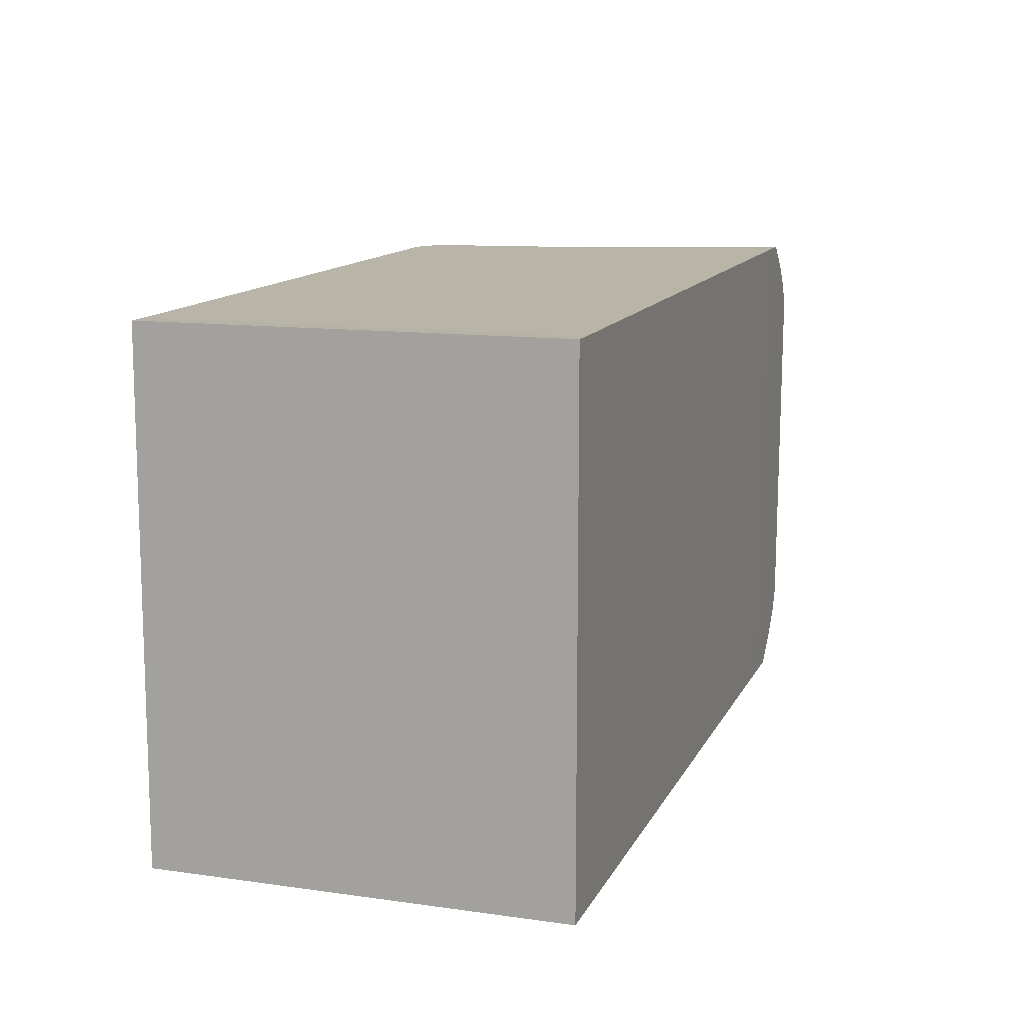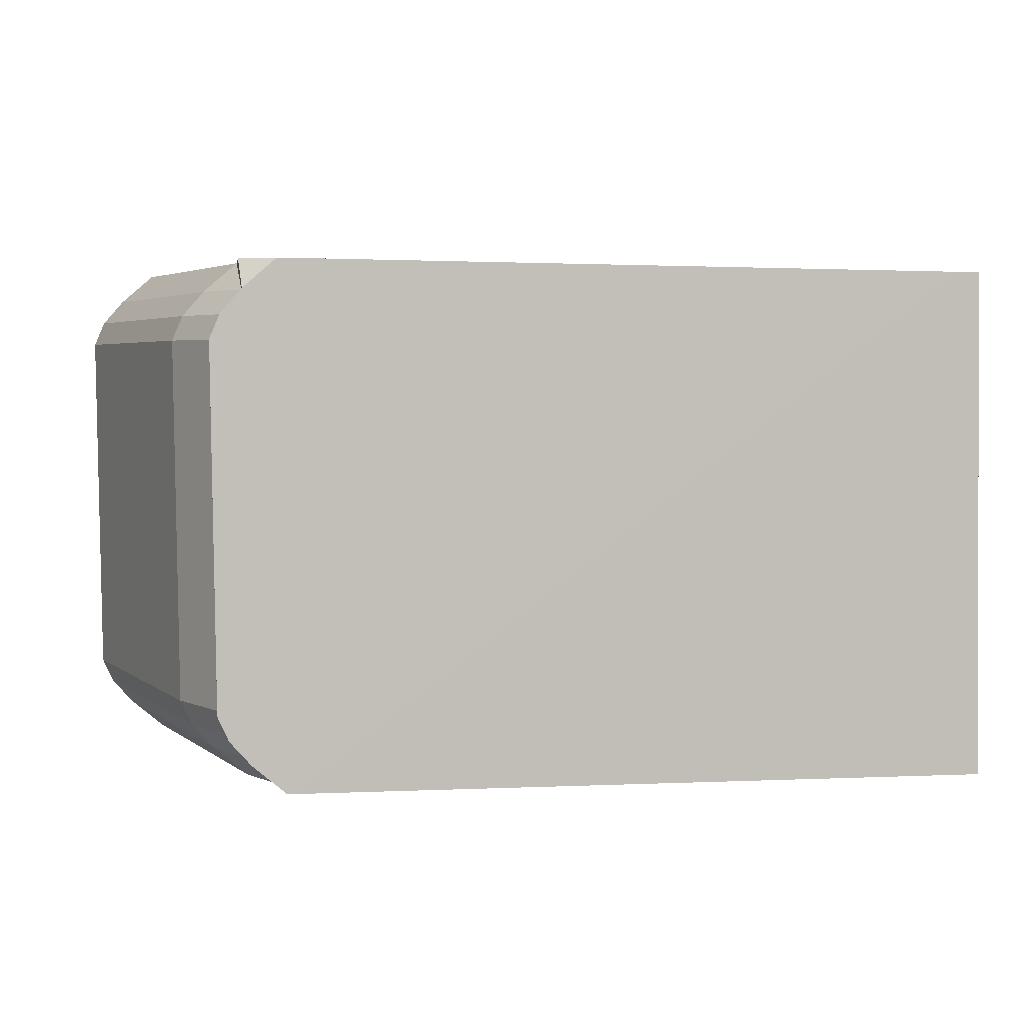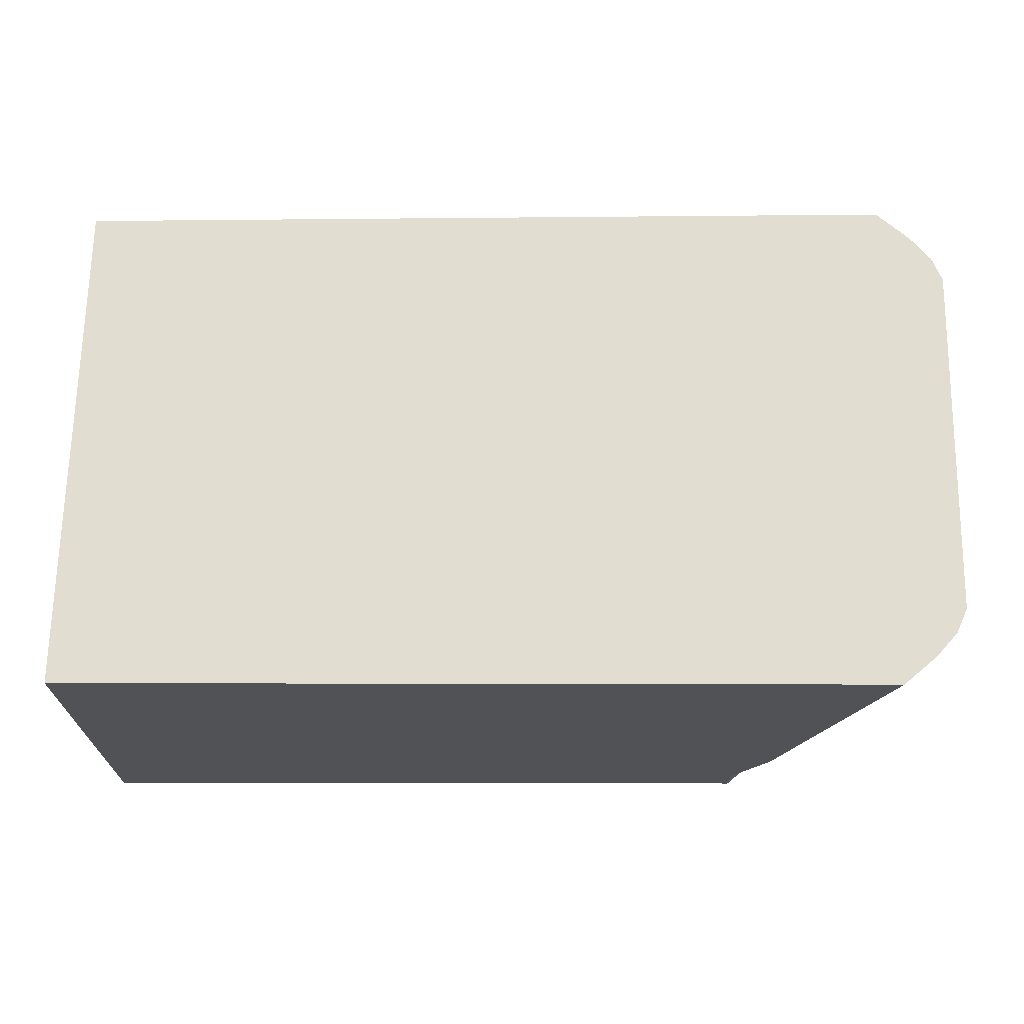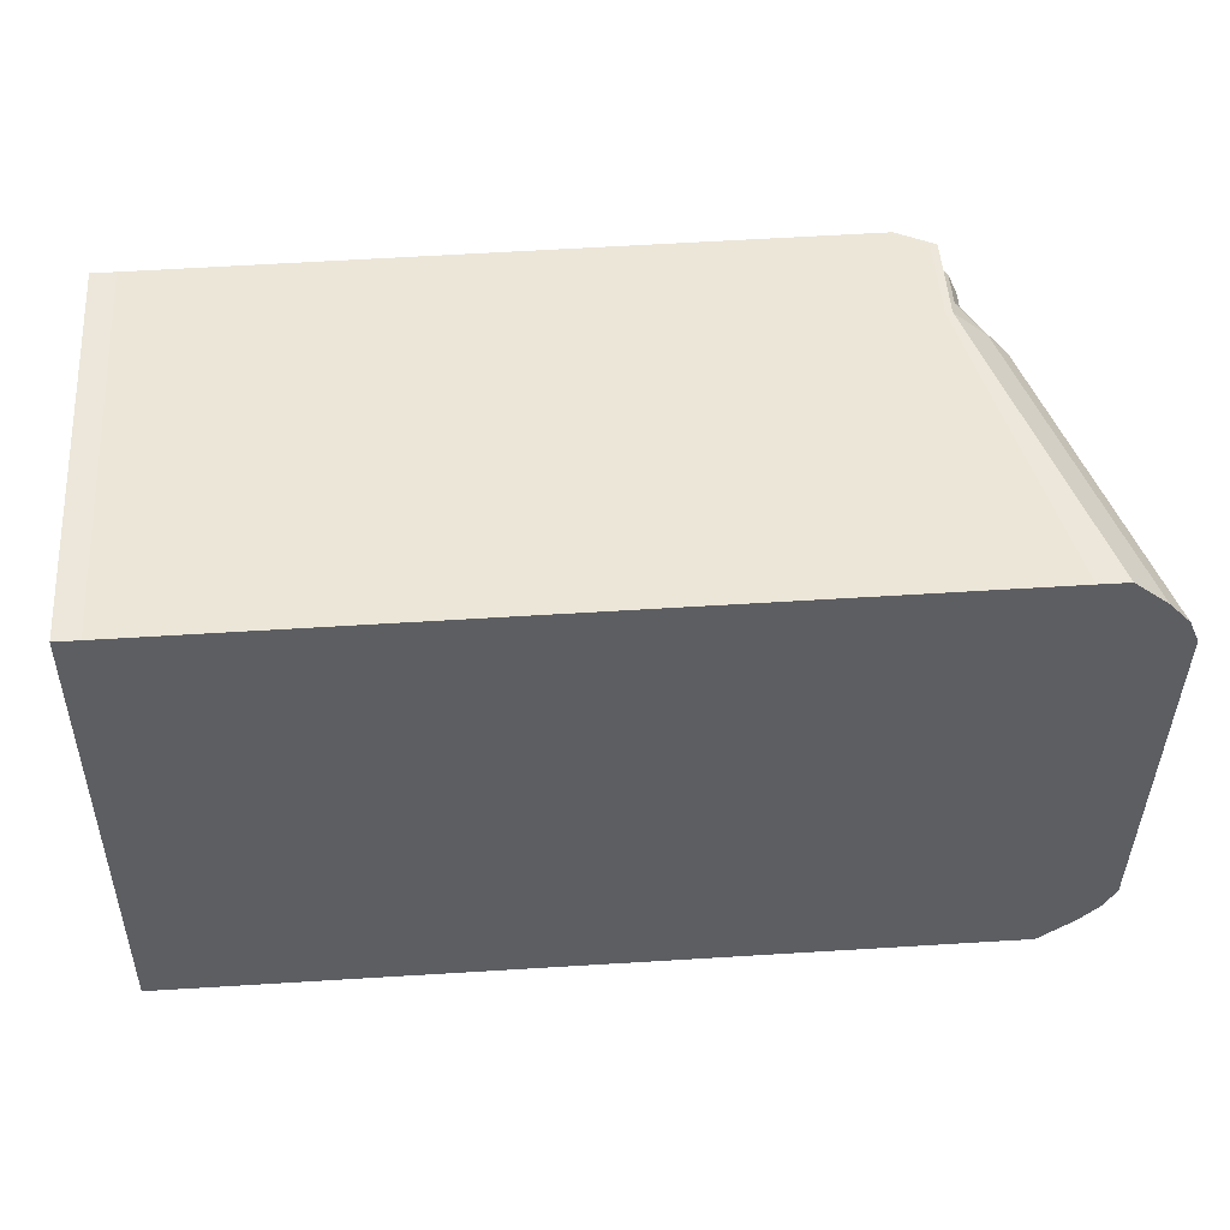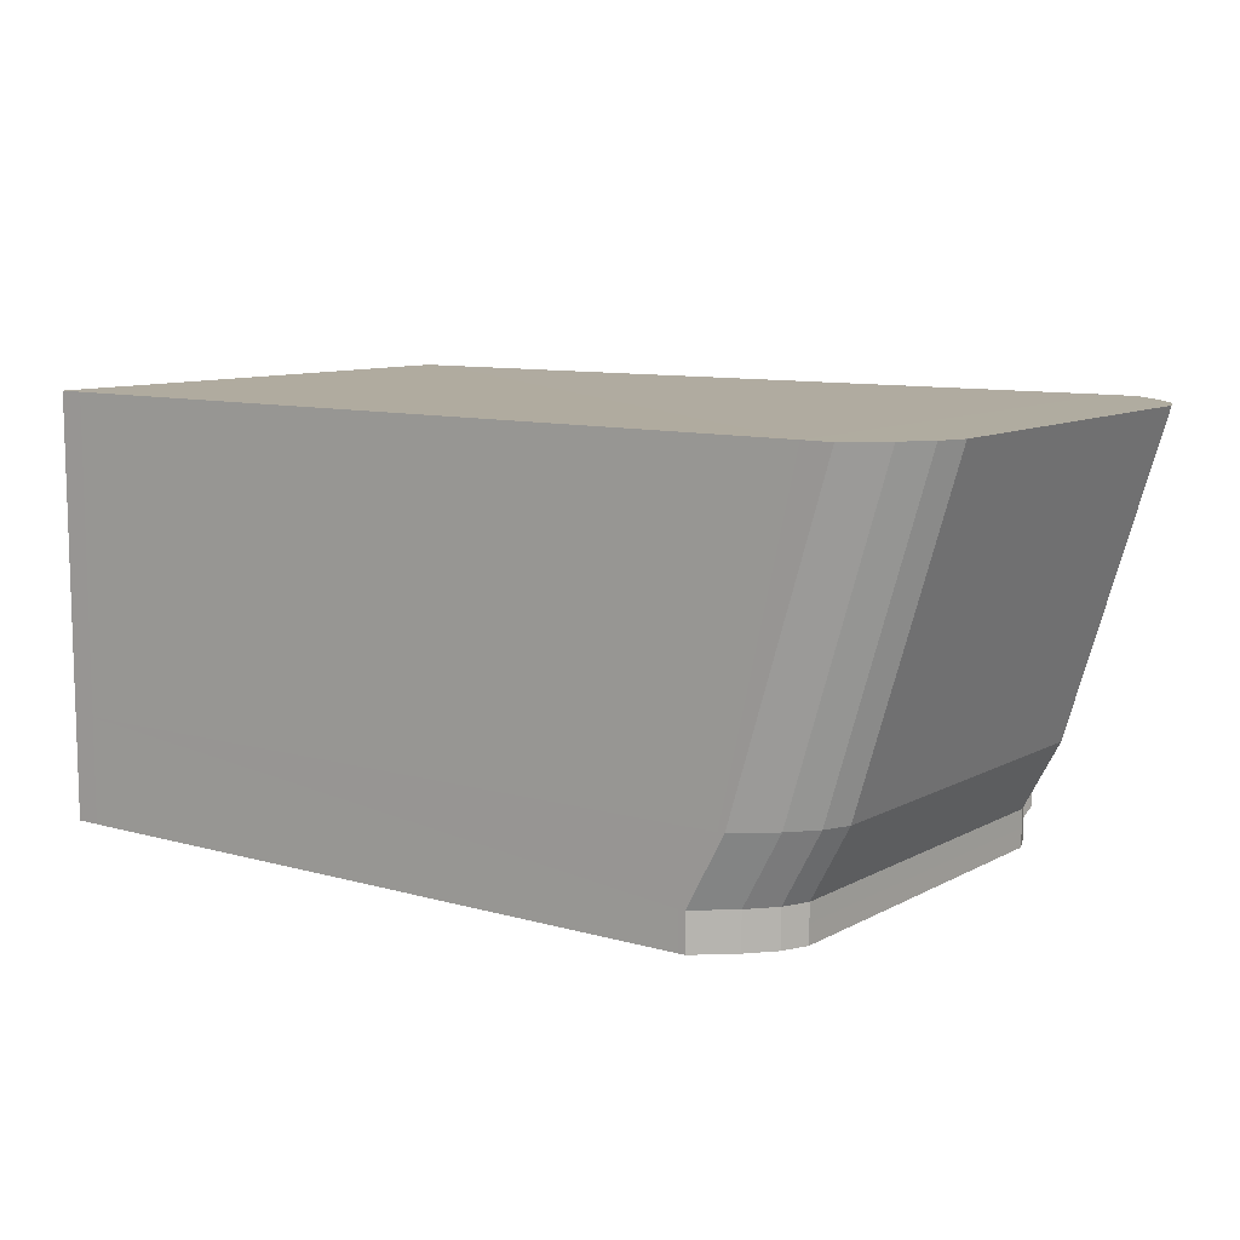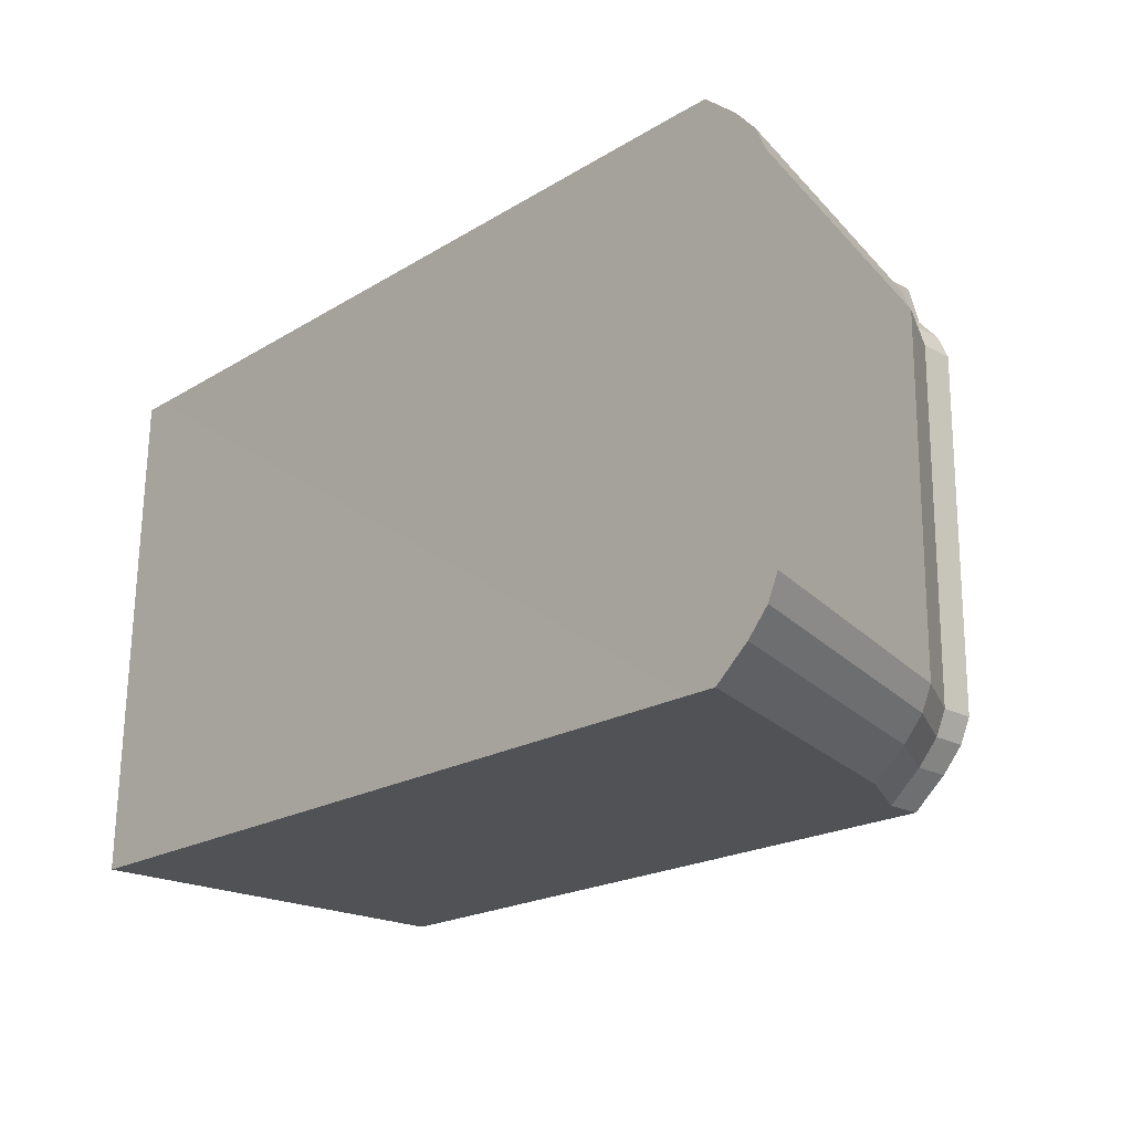
<metadata>
{"format":"obj","ext":"obj","renderer":"f3d","projection":"perspective","resolution":1024,"background":"white","views":[{"elev":12.4,"azim":-71.8,"up":"+Y"},{"elev":3.9,"azim":171.4,"up":"+Y"},{"elev":68.7,"azim":0.2,"up":"+Z"},{"elev":50.6,"azim":-3.8,"up":"+Y"},{"elev":9.9,"azim":36.1,"up":"+Z"},{"elev":-20.9,"azim":46.3,"up":"+Y"}]}
</metadata>
<code>
o Hull_R3_phy
v 0.07019 -0.1577 -0.06396
v 0.07019 -0.1577 -0.05733
v 0.07018 -0.1577 -0.04488
v 0.07163 -0.06418 -0.05775
v 0.07162 -0.06418 -0.04531
v 0.07018 -0.1577 -0.04488
v 0.2012 -0.1575 -0.04491
v 0.2023 -0.06263 -0.04475
v 0.2084 -0.06791 -0.04476
v 0.2074 -0.1522 -0.0449
v 0.2114 -0.1478 -0.04489
v 0.2122 -0.07234 -0.04477
v 0.2142 -0.07681 -0.04477
v 0.2134 -0.1433 -0.04489
v 0.07162 -0.06418 -0.04531
v 0.07018 -0.1577 -0.04488
v 0.2138 -0.0626 0.01146
v 0.2127 -0.1575 0.0113
v 0.07017 -0.1577 0.01133
v 0.07161 -0.06415 0.0109
v 0.2303 -0.1433 0.01132
v 0.2311 -0.07678 0.01143
v 0.2291 -0.07231 0.01144
v 0.1999 -0.1575 -0.04491
v 0.201 -0.06263 -0.04475
v 0.2283 -0.1478 0.01131
v 0.2243 -0.1522 0.01131
v 0.2253 -0.06788 0.01145
v 0.2192 -0.0626 0.01146
v 0.2181 -0.1575 0.0113
v 0.07017 -0.1577 0.01133
v 0.07161 -0.06415 0.0109
v 0.07019 -0.1577 -0.06058
v 0.07163 -0.06418 -0.06439
v 0.07163 -0.06418 -0.05775
v 0.07019 -0.1577 -0.05733
v 0.1945 -0.1575 -0.05736
v 0.2023 -0.06264 -0.05719
v 0.2017 -0.06792 -0.0572
v 0.2007 -0.1522 -0.05735
v 0.2047 -0.1478 -0.05734
v 0.2056 -0.07235 -0.05721
v 0.2075 -0.07682 -0.05722
v 0.2067 -0.1433 -0.05733
v 0.07163 -0.06418 -0.05775
v 0.07019 -0.1577 -0.05733
v 0.1933 -0.1575 -0.05736
v 0.2011 -0.06264 -0.05719
v 0.07019 -0.1577 -0.06058
v 0.07163 -0.06418 -0.061
v 0.2067 -0.1433 -0.06058
v 0.2075 -0.07682 -0.06047
v 0.2056 -0.07235 -0.06046
v 0.2047 -0.1478 -0.06059
v 0.2007 -0.1522 -0.0606
v 0.2017 -0.06792 -0.06045
v 0.2023 -0.06264 -0.06044
v 0.1945 -0.1575 -0.06061
v 0.07019 -0.1577 -0.06058
v 0.07163 -0.06418 -0.061
v 0.07163 -0.06418 -0.061
v 0.07163 -0.06418 -0.05775
v 0.07162 -0.06418 -0.04531
v 0.1933 -0.1575 -0.06074
v 0.07017 -0.1577 0.01133
v 0.07163 -0.06418 -0.05775
v 0.07019 -0.1577 -0.05733
v 0.1945 -0.1575 -0.05736
v 0.2023 -0.06264 -0.05719
v 0.2017 -0.06792 -0.0572
v 0.2007 -0.1522 -0.05735
v 0.2047 -0.1478 -0.05734
v 0.2056 -0.07235 -0.05721
v 0.2075 -0.07682 -0.05722
v 0.2067 -0.1433 -0.05733
v 0.07163 -0.06418 -0.05775
v 0.07019 -0.1577 -0.05733
v 0.1933 -0.1575 -0.05736
v 0.2011 -0.06264 -0.05719
v 0.1933 -0.1575 -0.06074
v 0.1933 -0.1575 -0.06061
v 0.2011 -0.06264 -0.06044
v 0.07161 -0.06415 0.0109
v 0.07018 -0.1577 -0.04488
v 0.07161 -0.06415 0.0109
v 0.07019 -0.1577 -0.05733
v 0.07163 -0.06418 -0.06439
v 0.07019 -0.1577 -0.06396
v 0.1945 -0.1575 -0.06399
v 0.1956 -0.06264 -0.06383
v 0.2017 -0.06792 -0.06384
v 0.2007 -0.1522 -0.06399
v 0.2047 -0.1478 -0.06398
v 0.2056 -0.07235 -0.06385
v 0.2075 -0.07682 -0.06386
v 0.2067 -0.1433 -0.06397
v 0.07163 -0.06418 -0.06439
v 0.07019 -0.1577 -0.06396
v 0.1933 -0.1575 -0.06399
v 0.1944 -0.06264 -0.06383
v 0.07019 -0.1577 -0.06396
v 0.07163 -0.06418 -0.06439
v 0.07163 -0.06418 -0.06439
v 0.07019 -0.1577 -0.06396
v 0.2142 -0.07681 -0.04477
v 0.2134 -0.1433 -0.04489
v 0.07019 -0.1577 -0.06058
v 0.07019 -0.1577 -0.05733
v 0.07019 -0.1577 -0.06058
v 0.07163 -0.06418 -0.061
v 0.07163 -0.06418 -0.05775
v 0.07162 -0.06418 -0.04531
v 0.07017 -0.1577 0.01133
v 0.07163 -0.06418 -0.05775
v 0.07161 -0.06415 0.0109
v 0.07161 -0.06415 0.0109
v 0.07019 -0.1577 -0.05733
v 0.07163 -0.06418 -0.06439
v 0.07019 -0.1577 -0.06396
v 0.07163 -0.06418 -0.06439
v 0.07019 -0.1577 -0.06396
v 0.07019 -0.1577 -0.06058
v 0.07019 -0.1577 -0.06058
v 0.07163 -0.06418 -0.061
v 0.07163 -0.06418 -0.05775
v 0.07163 -0.06418 -0.05775
v 0.07161 -0.06415 0.0109
v 0.07161 -0.06415 0.0109
v 0.07163 -0.06418 -0.06439
v 0.07019 -0.1577 -0.06396
v 0.06582 -0.1577 -0.04488
v 0.06582 -0.1577 -0.04488
v 0.06724 -0.06415 0.0109
v 0.06724 -0.06415 0.0109
v 0.06582 -0.1577 -0.05733
v 0.06724 -0.06415 0.0109
v 0.06582 -0.1577 -0.05733
v 0.06724 -0.06415 0.0109
v 0.06582 -0.1577 -0.05733
v 0.06582 -0.1577 -0.04488
v 0.0658 -0.1577 0.01133
v 0.06582 -0.1577 -0.06396
v 0.06582 -0.1577 -0.06396
v 0.0658 -0.1577 0.01133
v 0.06724 -0.06415 0.0109
v 0.06582 -0.1577 -0.06058
v 0.06582 -0.1577 -0.05733
v 0.06582 -0.1577 -0.06058
v 0.06582 -0.1577 -0.06396
v 0.06726 -0.06418 -0.06439
v 0.06582 -0.1577 -0.06396
v 0.06724 -0.06415 0.0109
v 0.06726 -0.06418 -0.06439
v 0.06724 -0.06415 0.0109
v 0.06582 -0.1577 -0.06058
v 0.06582 -0.1577 -0.06058
v 0.06582 -0.1577 -0.04488
v 0.06582 -0.1577 -0.04488
v 0.06724 -0.06415 0.0109
v 0.06724 -0.06415 0.0109
v 0.06582 -0.1577 -0.05733
v 0.06724 -0.06415 0.0109
v 0.06582 -0.1577 -0.05733
v 0.06724 -0.06415 0.0109
v 0.06582 -0.1577 -0.05733
v 0.06582 -0.1577 -0.04488
v 0.0658 -0.1577 0.01133
v 0.06582 -0.1577 -0.06396
v 0.06582 -0.1577 -0.06396
v 0.0658 -0.1577 0.01133
v 0.06724 -0.06415 0.0109
v 0.06582 -0.1577 -0.06058
v 0.06582 -0.1577 -0.05733
v 0.06582 -0.1577 -0.06058
v 0.06582 -0.1577 -0.06396
v 0.06726 -0.06418 -0.06439
v 0.06582 -0.1577 -0.06396
v 0.06724 -0.06415 0.0109
v 0.06726 -0.06418 -0.06439
v 0.06724 -0.06415 0.0109
v 0.06582 -0.1577 -0.06058
v 0.06582 -0.1577 -0.06058
f 43 12 13
f 48 15 25
f 42 9 12
f 10 41 11
f 7 40 10
f 49 1 98
f 18 20 19
f 28 26 23
f 29 27 28
f 23 21 22
f 19 32 31
f 17 30 29
f 27 11 26
f 9 29 28
f 19 24 18
f 18 7 30
f 21 13 22
f 8 17 29
f 31 16 19
f 26 14 21
f 12 28 23
f 20 5 32
f 30 10 27
f 25 20 17
f 13 23 22
f 58 92 55
f 55 93 54
f 15 62 63
f 53 91 56
f 52 94 53
f 39 69 38
f 15 35 5
f 14 43 13
f 11 44 14
f 6 46 16
f 97 104 103
f 8 48 25
f 16 47 24
f 24 37 7
f 39 8 9
f 47 68 37
f 15 83 20
f 46 78 47
f 38 79 48
f 36 77 46
f 41 75 44
f 44 74 43
f 45 66 35
f 43 73 42
f 42 70 39
f 50 4 76
f 40 72 41
f 37 71 40
f 16 2 3
f 48 76 45
f 67 49 77
f 72 51 75
f 75 52 74
f 76 60 66
f 74 53 73
f 73 56 70
f 71 54 72
f 68 55 71
f 98 34 97
f 82 76 79
f 70 57 69
f 81 68 78
f 32 65 31
f 49 78 77
f 57 79 69
f 31 84 6
f 100 50 82
f 50 34 61
f 100 89 99
f 98 87 97
f 94 96 93
f 90 92 89
f 91 93 92
f 97 99 98
f 50 87 60
f 51 95 52
f 54 96 51
f 59 98 49
f 90 82 57
f 98 81 49
f 77 33 49
f 99 58 81
f 91 57 56
f 85 113 65
f 63 111 112
f 13 106 105
f 50 114 110
f 49 119 98
f 50 118 97
f 104 120 102
f 86 107 33
f 63 115 83
f 119 142 98
f 110 126 124
f 110 129 118
f 146 181 155
f 6 132 16
f 123 148 109
f 65 140 84
f 98 143 104
f 20 134 32
f 120 153 129
f 147 107 117
f 104 151 121
f 127 152 115
f 16 135 46
f 83 133 20
f 109 149 119
f 121 150 120
f 86 147 117
f 145 113 116
f 107 155 122
f 32 136 85
f 85 145 116
f 46 137 77
f 77 139 86
f 153 127 129
f 113 141 65
f 115 138 83
f 122 156 123
f 84 131 6
f 171 179 174
f 131 158 132
f 144 167 141
f 141 166 140
f 156 174 148
f 133 160 134
f 149 168 142
f 142 169 143
f 153 180 154
f 132 161 135
f 143 177 151
f 145 170 144
f 155 182 156
f 134 162 136
f 139 173 147
f 147 172 146
f 135 163 137
f 152 164 138
f 148 175 149
f 138 159 133
f 150 179 153
f 151 176 150
f 137 165 139
f 154 178 152
f 136 171 145
f 140 157 131
f 43 42 12
f 48 45 15
f 42 39 9
f 10 40 41
f 7 37 40
f 49 33 1
f 18 17 20
f 28 27 26
f 29 30 27
f 23 26 21
f 19 20 32
f 17 18 30
f 27 10 11
f 9 8 29
f 19 16 24
f 18 24 7
f 21 14 13
f 8 25 17
f 31 6 16
f 26 11 14
f 12 9 28
f 20 15 5
f 30 7 10
f 25 15 20
f 13 12 23
f 58 89 92
f 55 92 93
f 15 45 62
f 53 94 91
f 52 95 94
f 39 70 69
f 15 45 35
f 14 44 43
f 11 41 44
f 6 36 46
f 97 98 104
f 8 38 48
f 16 46 47
f 24 47 37
f 39 38 8
f 47 78 68
f 15 63 83
f 46 77 78
f 38 69 79
f 36 67 77
f 41 72 75
f 44 75 74
f 45 76 66
f 43 74 73
f 42 73 70
f 50 61 4
f 40 71 72
f 37 68 71
f 16 46 2
f 48 79 76
f 67 59 49
f 72 54 51
f 75 51 52
f 76 50 60
f 74 52 53
f 73 53 56
f 71 55 54
f 68 58 55
f 98 1 34
f 82 50 76
f 70 56 57
f 81 58 68
f 32 85 65
f 49 81 78
f 57 82 79
f 31 65 84
f 100 97 50
f 50 97 34
f 100 90 89
f 98 88 87
f 94 95 96
f 90 91 92
f 91 94 93
f 97 100 99
f 50 97 87
f 51 96 95
f 54 93 96
f 59 88 98
f 90 100 82
f 98 99 81
f 77 86 33
f 99 89 58
f 91 90 57
f 85 116 113
f 63 62 111
f 13 14 106
f 50 76 114
f 49 109 119
f 50 110 118
f 104 121 120
f 86 117 107
f 63 112 115
f 119 149 142
f 110 114 126
f 110 124 129
f 146 172 181
f 6 131 132
f 123 156 148
f 65 141 140
f 98 142 143
f 20 133 134
f 120 150 153
f 147 146 107
f 104 143 151
f 127 154 152
f 16 132 135
f 83 138 133
f 109 148 149
f 121 151 150
f 86 139 147
f 145 144 113
f 107 146 155
f 32 134 136
f 85 136 145
f 46 135 137
f 77 137 139
f 153 154 127
f 113 144 141
f 115 152 138
f 122 155 156
f 84 140 131
f 158 157 166
f 167 170 171
f 158 166 167
f 171 162 160
f 158 167 171
f 165 163 161
f 173 165 161
f 173 161 158
f 171 160 159
f 173 158 171
f 182 181 172
f 174 182 172
f 174 172 173
f 171 159 164
f 174 173 171
f 169 168 175
f 177 169 175
f 177 175 174
f 179 176 177
f 179 177 174
f 171 164 178
f 171 178 180
f 171 180 179
f 131 157 158
f 144 170 167
f 141 167 166
f 156 182 174
f 133 159 160
f 149 175 168
f 142 168 169
f 153 179 180
f 132 158 161
f 143 169 177
f 145 171 170
f 155 181 182
f 134 160 162
f 139 165 173
f 147 173 172
f 135 161 163
f 152 178 164
f 148 174 175
f 138 164 159
f 150 176 179
f 151 177 176
f 137 163 165
f 154 180 178
f 136 162 171
f 140 166 157
l 1 101
l 34 102
l 128 116
l 125 126
l 108 46
l 111 125
l 119 130
l 64 80
l 80 99

</code>
